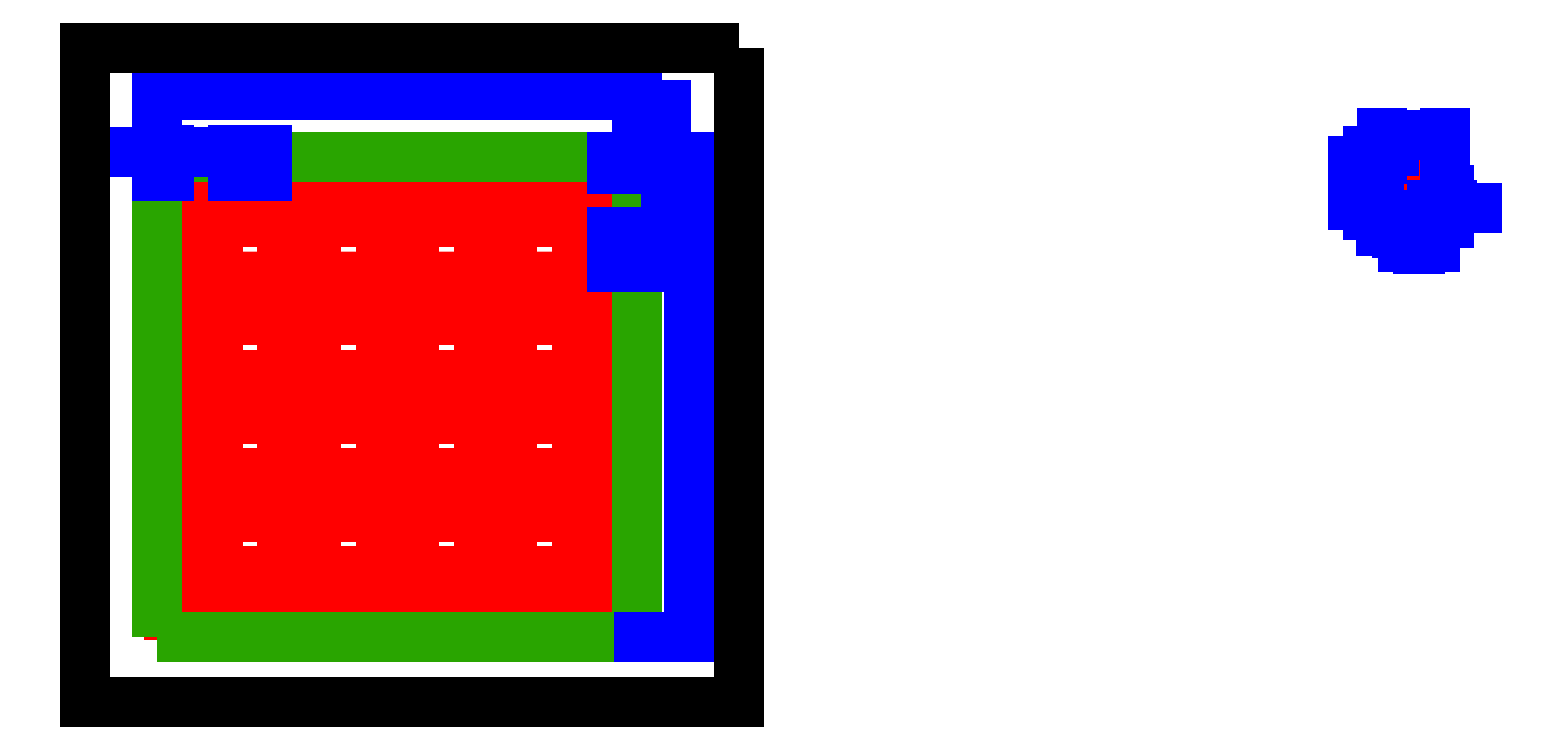
<metadata>
{"format":"dxf","ext":"dxf","renderer":"ezdxf+matplotlib","layout":"modelspace","background":"white","min_lineweight":24,"dpi":150}
</metadata>
<code>
0
SECTION
2
ENTITIES
0
INSERT
8
0
2
*U9
10
2436
20
1435
30
0
0
LWPOLYLINE
8
Layer1
90
        4
70
     1
43
0
10
2416
20
1415
10
2636
20
1415
10
2636
20
1635
10
2416
20
1635
0
DIMENSION
360
3BF
8
AM_5
280
     0
2
*D11
10
2636
20
1664
30
0
11
2526
21
1669
31
0
70
    32
1
<>
71
     5
42
220
73
     0
74
     0
75
     0
3
AM_ISO$0
13
2416
23
1635
33
0
14
2636
24
1635
34
0
0
DIMENSION
360
408
8
AM_5
280
     0
2
*D12
10
2466
20
1637
30
0
11
2458
21
1643
31
0
70
    32
71
     5
42
16
73
     0
74
     0
75
     0
3
AM_ISO$0
13
2450
23
1625
33
0
14
2466
24
1625
34
0
0
DIMENSION
360
42B
8
AM_5
280
     0
2
*D13
10
2416
20
1637
30
0
11
2400
21
1643
31
0
70
    32
71
     5
42
5.5
73
     0
74
     0
75
     0
3
AM_ISO$0
13
2421
23
1625
33
0
14
2416
24
1625
34
0
0
DIMENSION
360
450
8
AM_5
280
     0
2
*D14
10
2660
20
1415
30
0
11
2654
21
1525
31
0
70
    32
1
<>
71
     5
42
220
73
     0
74
     0
75
     0
3
AM_ISO$0
13
2636
23
1635
33
0
14
2636
24
1415
34
0
50
90
0
DIMENSION
360
497
8
AM_5
280
     0
2
*D15
10
2649
20
1635
30
0
11
2649
21
1651
31
0
70
   160
71
     5
42
5.5
73
     0
74
     0
75
     0
3
AM_ISO$0
13
2623
23
1630
33
0
14
2623
24
1635
34
0
50
90
0
DIMENSION
8
AM_5
280
     0
2
*D16
10
2649
20
1585
30
0
11
2649
21
1593
31
0
70
   160
71
     5
42
16
73
     0
74
     0
75
     0
3
AM_ISO$0
13
2623
23
1601
33
0
14
2623
24
1585
34
0
50
90
0
LWPOLYLINE
8
0
90
        4
70
     1
43
0
10
2682
20
1685
10
2382
20
1685
10
2382
20
1385
10
2682
20
1385
0
LINE
8
TC-etch-lines
10
2989
20
1638
30
0
11
2984
21
1638
31
0
0
LINE
8
TC-etch-lines
10
2989
20
1635
30
0
11
2989
21
1638
31
0
0
LINE
8
TC-etch-lines
10
2984
20
1638
30
0
11
2984
21
1635
31
0
0
LINE
8
TC-etch-lines
10
2994
20
1638
30
0
11
2989
21
1638
31
0
0
LINE
8
TC-etch-lines
10
2989
20
1638
30
0
11
2989
21
1635
31
0
0
LINE
8
TC-etch-lines
10
2994
20
1638
30
0
11
2994
21
1635
31
0
0
LINE
8
TC-etch-lines
10
2994
20
1635
30
0
11
2994
21
1638
31
0
0
LINE
8
TC-etch-lines
10
2994
20
1638
30
0
11
2999
21
1638
31
0
0
LINE
8
TC-etch-lines
10
2999
20
1638
30
0
11
2999
21
1635
31
0
0
LINE
8
TC-etch-lines
10
2994
20
1609
30
0
11
2994
21
1612
31
0
0
LINE
8
TC-etch-lines
10
2994
20
1609
30
0
11
2989
21
1609
31
0
0
LINE
8
TC-etch-lines
10
2989
20
1609
30
0
11
2989
21
1612
31
0
0
LINE
8
TC-etch-lines
10
2984
20
1609
30
0
11
2984
21
1612
31
0
0
LINE
8
TC-etch-lines
10
2989
20
1609
30
0
11
2984
21
1609
31
0
0
LINE
8
TC-etch-lines
10
2989
20
1612
30
0
11
2989
21
1609
31
0
0
LINE
8
TC-etch-lines
10
2999
20
1609
30
0
11
2999
21
1612
31
0
0
LINE
8
TC-etch-lines
10
2994
20
1609
30
0
11
2999
21
1609
31
0
0
LINE
8
TC-etch-lines
10
2994
20
1612
30
0
11
2994
21
1609
31
0
0
LINE
8
TC-etch-lines
10
2977
20
1633
30
0
11
2977
21
1613
31
0
0
LINE
8
TC-etch-lines
10
2977
20
1613
30
0
11
3006
21
1613
31
0
0
LINE
8
TC-etch-lines
10
3006
20
1613
30
0
11
3006
21
1633
31
0
0
LINE
8
TC-etch-lines
10
2977
20
1633
30
0
11
3006
21
1633
31
0
0
LINE
8
TC-etch-lines
10
2989
20
1612
30
0
11
2994
21
1612
31
0
0
LINE
8
TC-etch-lines
10
2999
20
1612
30
0
11
2994
21
1612
31
0
0
LINE
8
TC-etch-lines
10
2984
20
1612
30
0
11
2989
21
1612
31
0
0
LINE
8
TC-etch-lines
10
2984
20
1635
30
0
11
2989
21
1635
31
0
0
LINE
8
TC-etch-lines
10
2989
20
1635
30
0
11
2994
21
1635
31
0
0
LINE
8
TC-etch-lines
10
2999
20
1635
30
0
11
2994
21
1635
31
0
0
HATCH
8
AM_8
10
0
20
0
30
0
210
0
220
0
230
1
2
_U
70
     0
71
     0
91
        1
92
        1
93
        4
72
     1
10
2984
20
1635
11
2989
21
1635
72
     1
10
2989
20
1635
11
2989
21
1638
72
     1
10
2989
20
1638
11
2984
21
1638
72
     1
10
2984
20
1638
11
2984
21
1635
97
        0
75
     0
76
     0
52
45
41
1
77
     0
78
     1
53
45
43
738.5
44
66.22
45
-0.7071
46
0.7071
79
     0
98
        1
10
738.5
20
66.22
0
HATCH
8
AM_8
10
0
20
0
30
0
210
0
220
0
230
1
2
_U
70
     0
71
     0
91
        1
92
        1
93
        4
72
     1
10
2989
20
1635
11
2994
21
1635
72
     1
10
2994
20
1635
11
2994
21
1638
72
     1
10
2994
20
1638
11
2989
21
1638
72
     1
10
2989
20
1638
11
2989
21
1635
97
        0
75
     0
76
     0
52
45
41
1
77
     0
78
     1
53
45
43
738.5
44
66.22
45
-0.7071
46
0.7071
79
     0
98
        1
10
738.5
20
66.22
0
HATCH
8
AM_8
10
0
20
0
30
0
210
0
220
0
230
1
2
_U
70
     0
71
     0
91
        1
92
        1
93
        4
72
     1
10
2999
20
1638
11
2994
21
1638
72
     1
10
2994
20
1638
11
2994
21
1635
72
     1
10
2994
20
1635
11
2999
21
1635
72
     1
10
2999
20
1635
11
2999
21
1638
97
        0
75
     0
76
     0
52
45
41
1
77
     0
78
     1
53
45
43
738.5
44
66.22
45
-0.7071
46
0.7071
79
     0
98
        1
10
738.5
20
66.22
0
HATCH
8
AM_8
10
0
20
0
30
0
210
0
220
0
230
1
2
_U
70
     0
71
     0
91
        1
92
        1
93
        4
72
     1
10
3006
20
1633
11
2977
21
1633
72
     1
10
2977
20
1633
11
2977
21
1613
72
     1
10
2977
20
1613
11
3006
21
1613
72
     1
10
3006
20
1613
11
3006
21
1633
97
        0
75
     0
76
     0
52
45
41
2.5
77
     0
78
     1
53
45
43
738.5
44
66.22
45
-1.768
46
1.768
79
     0
98
        1
10
738.5
20
66.22
0
HATCH
8
AM_8
10
0
20
0
30
0
210
0
220
0
230
1
2
_U
70
     0
71
     0
91
        1
92
        1
93
        4
72
     1
10
2984
20
1609
11
2989
21
1609
72
     1
10
2989
20
1609
11
2989
21
1612
72
     1
10
2989
20
1612
11
2984
21
1612
72
     1
10
2984
20
1612
11
2984
21
1609
97
        0
75
     0
76
     0
52
45
41
0.96
77
     0
78
     1
53
45
43
738.5
44
66.22
45
-0.6788
46
0.6788
79
     0
98
        1
10
738.5
20
66.22
0
HATCH
8
AM_8
10
0
20
0
30
0
210
0
220
0
230
1
2
_U
70
     0
71
     0
91
        1
92
        1
93
        4
72
     1
10
2994
20
1612
11
2989
21
1612
72
     1
10
2989
20
1612
11
2989
21
1609
72
     1
10
2989
20
1609
11
2994
21
1609
72
     1
10
2994
20
1609
11
2994
21
1612
97
        0
75
     0
76
     0
52
45
41
1
77
     0
78
     1
53
45
43
738.5
44
66.22
45
-0.7071
46
0.7071
79
     0
98
        1
10
738.5
20
66.22
0
HATCH
8
AM_8
10
0
20
0
30
0
210
0
220
0
230
1
2
_U
70
     0
71
     0
91
        1
92
        1
93
        4
72
     1
10
2994
20
1609
11
2999
21
1609
72
     1
10
2999
20
1609
11
2999
21
1612
72
     1
10
2999
20
1612
11
2994
21
1612
72
     1
10
2994
20
1612
11
2994
21
1609
97
        0
75
     0
76
     0
52
45
41
1.2
77
     0
78
     1
53
45
43
738.5
44
66.22
45
-0.8485
46
0.8485
79
     0
98
        1
10
738.5
20
66.22
0
DIMENSION
360
10CD
8
AM_5
280
     0
2
*D28
10
3006
20
1645
30
0
11
2991
21
1649
31
0
70
    32
1
<>
71
     5
42
29
73
     0
74
     0
75
     0
3
AM_ISO$0
13
2977
23
1633
33
0
14
3006
24
1633
34
0
0
DIMENSION
360
1114
8
AM_5
280
     0
2
*D29
10
2989
20
1601
30
0
11
2986
21
1601
31
0
70
   160
1
<>
71
     5
42
4.713
73
     0
74
     0
75
     0
3
AM_ISO$0
13
2984
23
1609
33
0
14
2989
24
1609
34
0
50
1.14e-14
0
DIMENSION
360
1167
8
AM_5
280
     0
2
*D30
10
2994
20
1594
30
0
11
2994
21
1594
31
0
70
   160
71
     5
42
0.735
73
     0
74
     0
75
     0
3
AM_ISO$0
13
2994
23
1609
33
0
14
2994
24
1609
34
0
50
1.14e-14
0
DIMENSION
360
11A2
8
AM_5
280
     0
2
*D31
10
2965
20
1613
30
0
11
2962
21
1623
31
0
70
    32
1
<>
71
     5
42
20.01
73
     0
74
     0
75
     0
3
AM_ISO$0
13
2977
23
1633
33
0
14
2977
24
1613
34
0
50
90
0
DIMENSION
360
1.1e+08
8
AM_5
280
     0
2
*D32
10
2972
20
1609
30
0
11
2969
21
1623
31
0
70
    32
71
     5
42
29
73
     0
74
     0
75
     0
3
AM_ISO$0
13
2984
23
1638
33
0
14
2984
24
1609
34
0
50
90
0
DIMENSION
360
163C
8
AM_5
280
     0
2
*D34
10
3008
20
1613
30
0
11
3015
21
1615
31
0
70
    32
1
<>
71
     5
42
1.342
73
     0
74
     0
75
     0
3
AM_ISO$0
13
2999
23
1612
33
0
14
2999
24
1613
34
0
50
90
0
VIEWPORT
360
52A
8
0
10
301.6
20
134.2
30
0
40
1137
41
569.4
68
     1
69
     1
12
301.6
22
134.2
13
0
23
0
14
10
24
10
15
10
25
10
16
0
26
0
36
1
17
0
27
0
37
0
42
50
43
0
44
0
45
569.4
50
0
51
0
72
  1000
90
   819232
1

281
     0
71
     1
74
     0
110
0
120
0
130
0
111
1
121
0
131
0
112
0
122
1
132
0
79
     0
146
0
170
     0
61
     5
348
F5
292
     1
282
     1
141
0
142
0
63
   250
421
  3355443
0
ENDSEC
0
EOF

</code>
